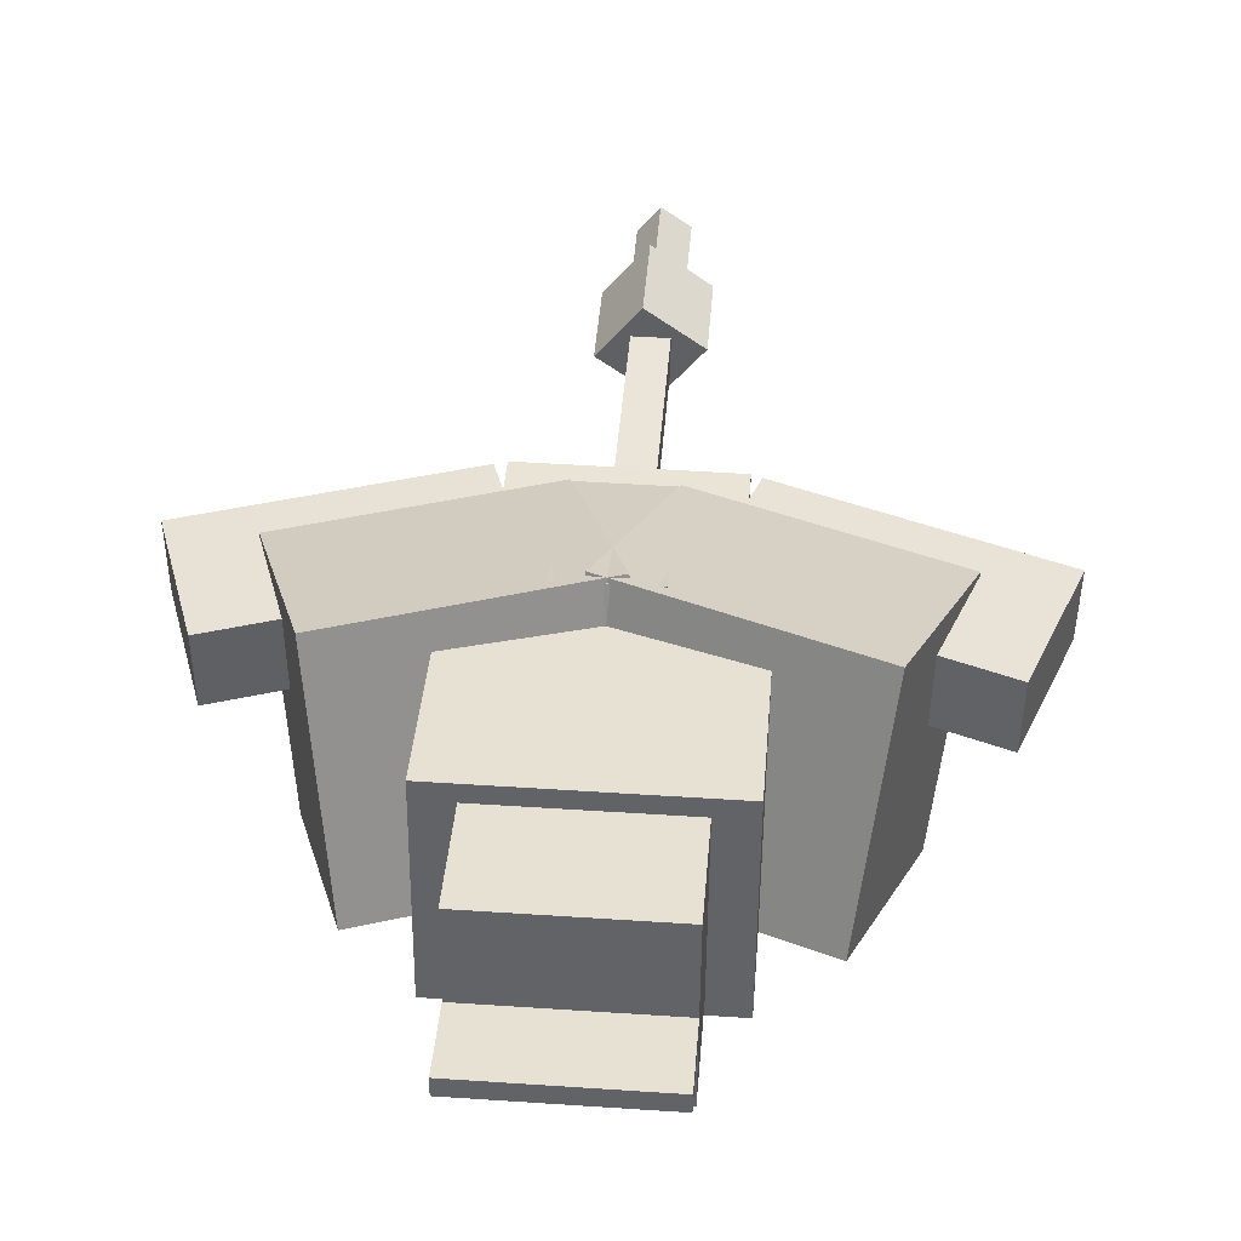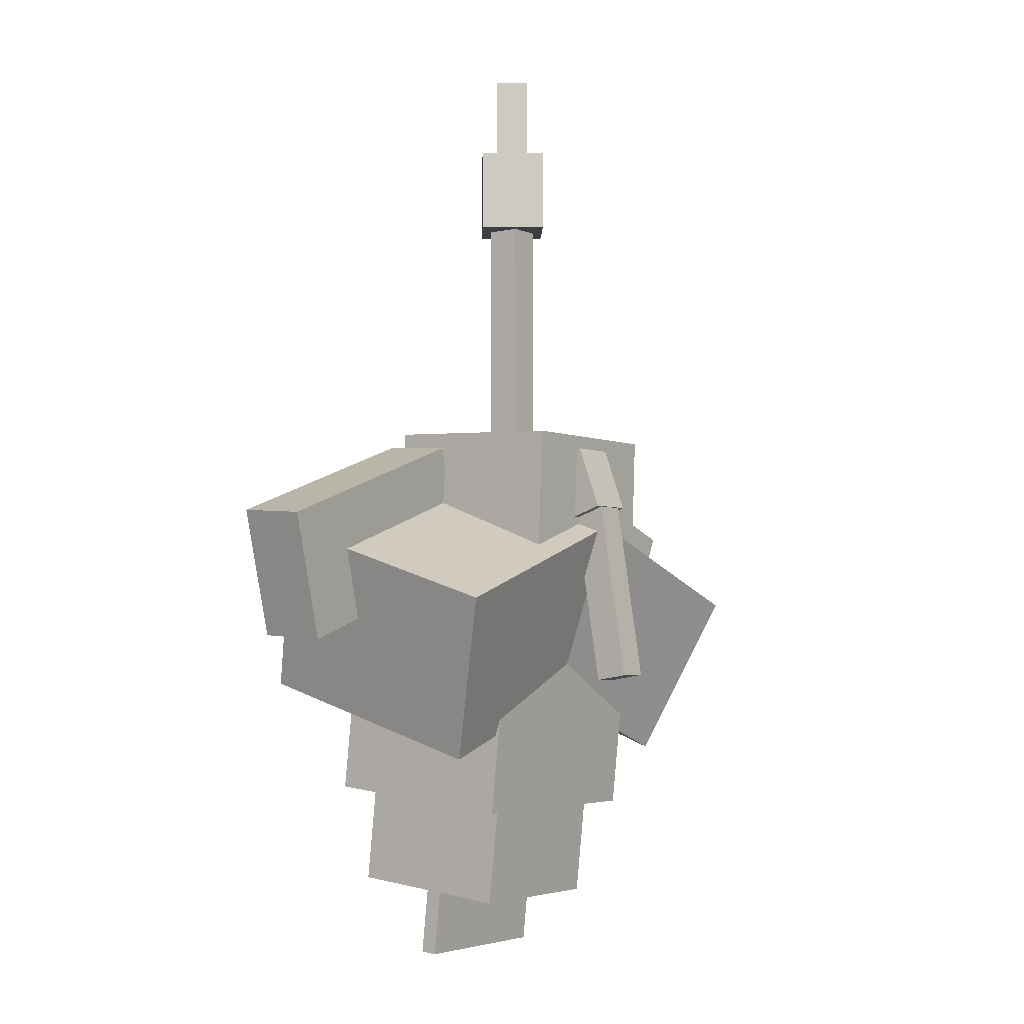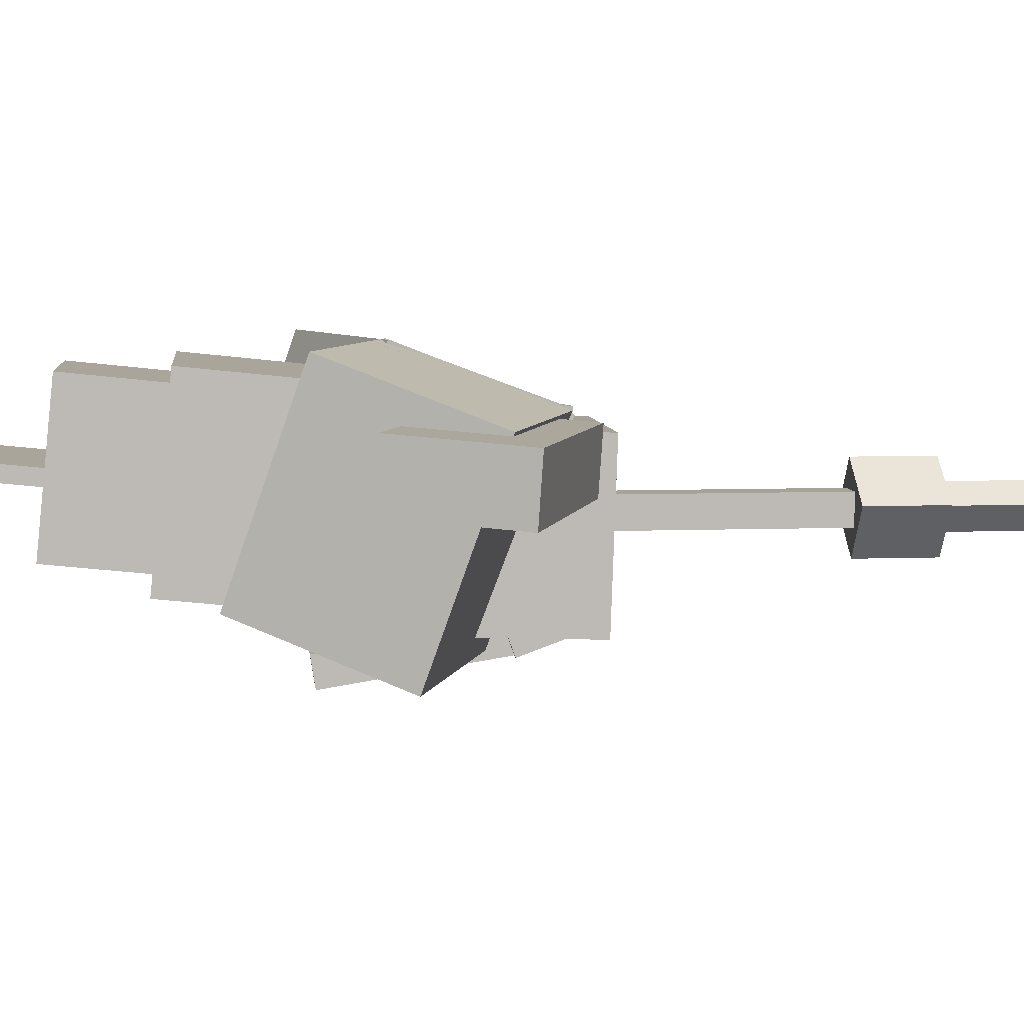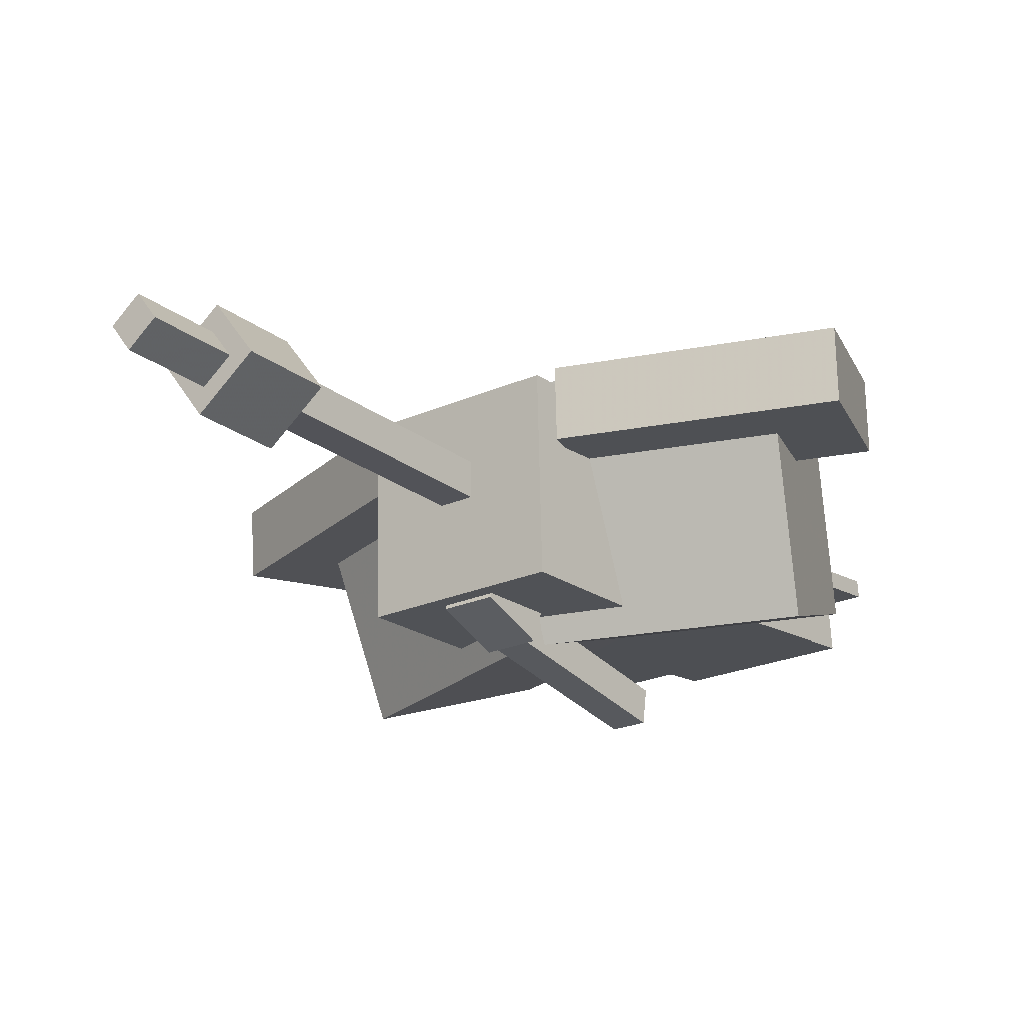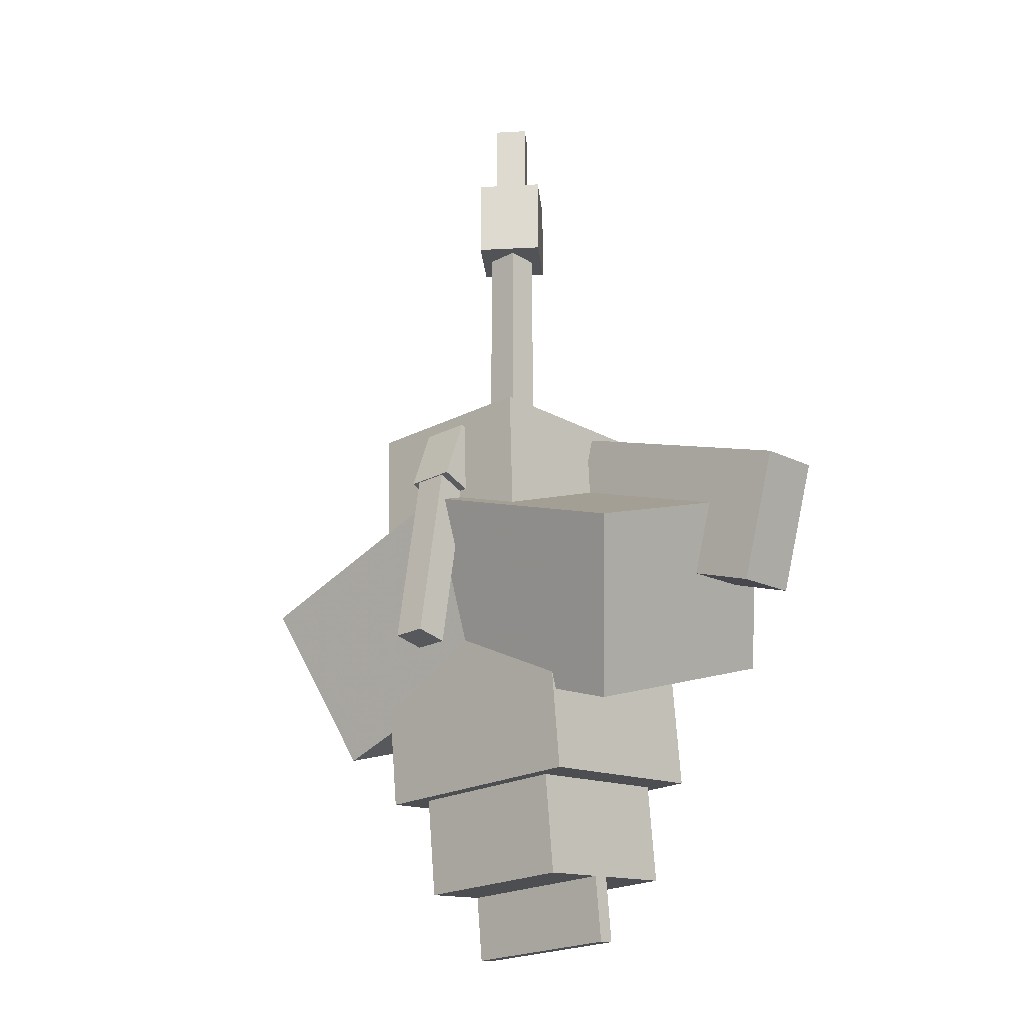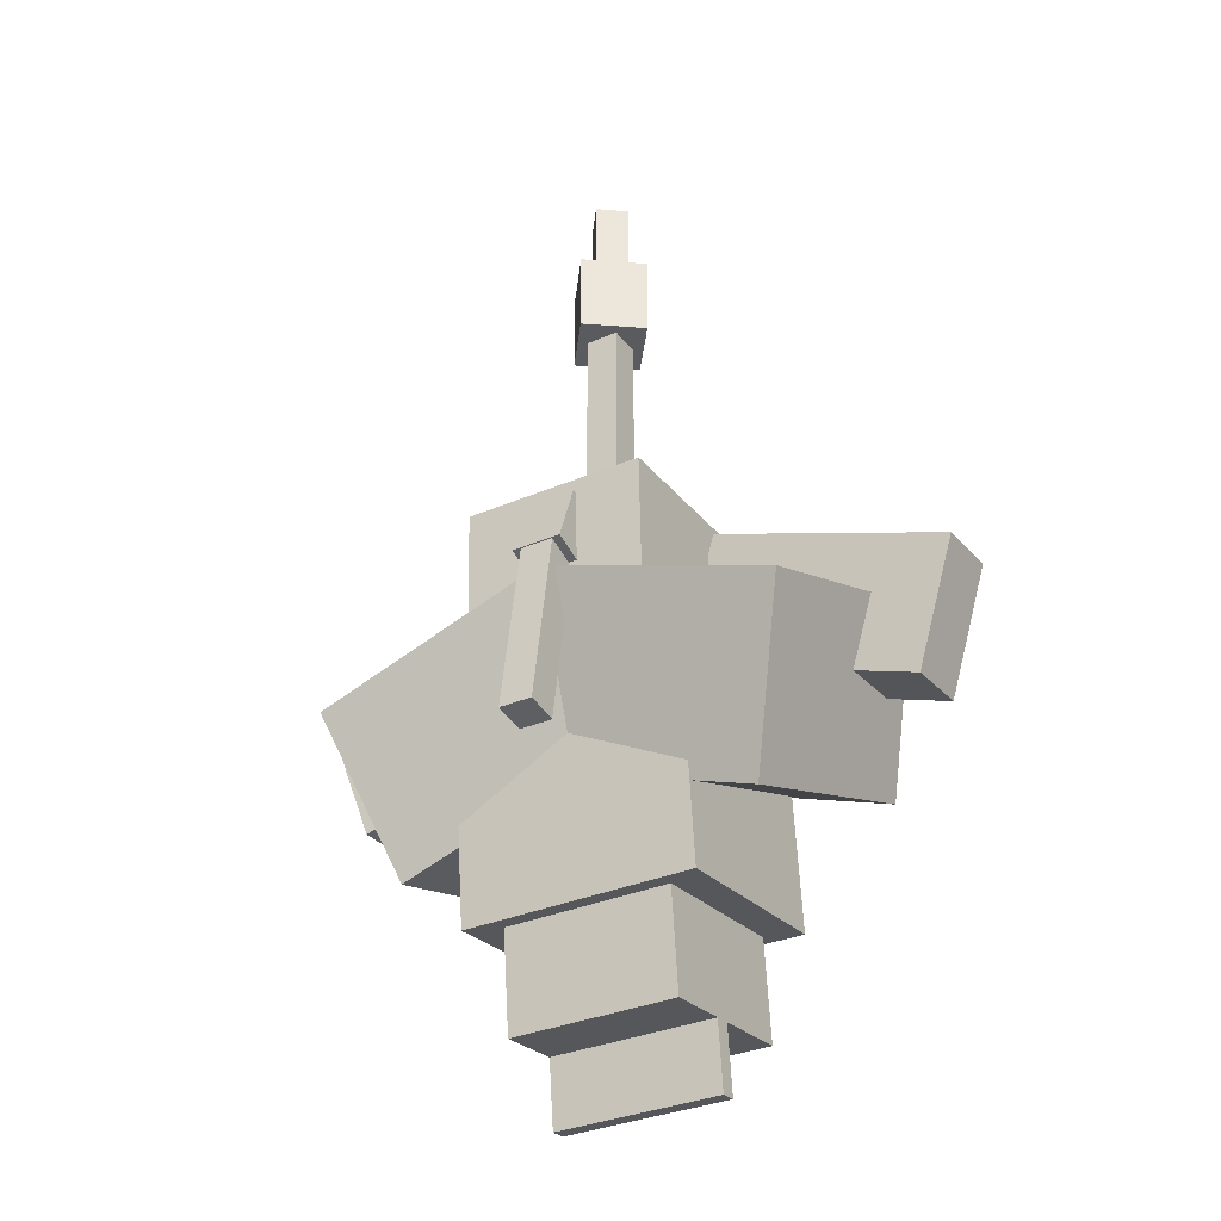
<metadata>
{"format":"obj","ext":"obj","renderer":"f3d","projection":"perspective","resolution":1024,"background":"white","views":[{"elev":44.6,"azim":4.5,"up":"+Z"},{"elev":-3.7,"azim":125.4,"up":"+Y"},{"elev":6.6,"azim":83.7,"up":"+Z"},{"elev":-22.7,"azim":-142.5,"up":"+Z"},{"elev":-21.8,"azim":-137.6,"up":"+Y"},{"elev":-32.8,"azim":-149.1,"up":"+Y"}]}
</metadata>
<code>
o Left body area
v 0.1539 -0.4469 -0.2935
v -0.6734 -0.7318 -0.2935
v -0.8838 -0.1209 -0.5287
v -0.05645 0.1639 -0.5287
v -0.7709 -0.4488 0.5287
v 0.05645 -0.1639 0.5287
v -0.1539 0.4469 0.2935
v -0.9812 0.162 0.2935
f 1 2 3 4
f 5 6 7 8
f 4 3 8 7
f 6 5 2 1
f 6 1 4 7
f 2 5 8 3
o Right body area
v 0.6734 -0.7318 -0.2935
v -0.1539 -0.4469 -0.2935
v 0.05645 0.1639 -0.5287
v 0.8838 -0.1209 -0.5287
v -0.05645 -0.1639 0.5287
v 0.7709 -0.4488 0.5287
v 0.9812 0.162 0.2935
v 0.1539 0.4469 0.2935
f 9 10 11 12
f 13 14 15 16
f 12 11 16 15
f 14 13 10 9
f 14 9 12 15
f 10 13 16 11
o Mid body area
v 0.1562 -0.4481 -0.1894
v -0.1562 -0.4481 -0.1894
v -0.1562 0.198 -0.4246
v 0.1562 0.198 -0.4246
v -0.1562 -0.1915 0.5153
v 0.1562 -0.1915 0.5153
v 0.1562 0.4545 0.2802
v -0.1562 0.4545 0.2802
f 17 18 19 20
f 21 22 23 24
f 20 19 24 23
f 22 21 18 17
f 22 17 20 23
f 18 21 24 19
o Lower body1
v 0.4375 -0.9529 -0.2769
v -0.4375 -0.9529 -0.2769
v -0.4375 -0.1449 -0.3618
v 0.4375 -0.1449 -0.3618
v -0.4375 -0.8745 0.469
v 0.4375 -0.8745 0.469
v 0.4375 -0.06647 0.3841
v -0.4375 -0.06647 0.3841
f 25 26 27 28
f 29 30 31 32
f 28 27 32 31
f 30 29 26 25
f 30 25 28 31
f 26 29 32 27
o Lower body2
v 0.3125 -1.319 -0.1756
v -0.3125 -1.319 -0.1756
v -0.3125 -0.9464 -0.2148
v 0.3125 -0.9464 -0.2148
v -0.3125 -1.254 0.446
v 0.3125 -1.254 0.446
v 0.3125 -0.8811 0.4068
v -0.3125 -0.8811 0.4068
f 33 34 35 36
f 37 38 39 40
f 36 35 40 39
f 38 37 34 33
f 38 33 36 39
f 34 37 40 35
o poof btm
v 0.3125 -1.542 0.09921
v -0.3125 -1.542 0.09921
v -0.3125 -1.293 0.07308
v 0.3125 -1.293 0.07308
v -0.3125 -1.535 0.1614
v 0.3125 -1.535 0.1614
v 0.3125 -1.287 0.1352
v -0.3125 -1.287 0.1352
f 41 42 43 44
f 45 46 47 48
f 44 43 48 47
f 46 45 42 41
f 46 41 44 47
f 42 45 48 43
o Head
v 0.3438 0.04945 -0.4351
v -0.3438 0.04945 -0.4351
v -0.3438 0.5491 -0.4525
v 0.3438 0.5491 -0.4525
v -0.3438 0.07344 0.252
v 0.3438 0.07344 0.252
v 0.3438 0.5731 0.2345
v -0.3438 0.5731 0.2345
f 49 50 51 52
f 53 54 55 56
f 52 51 56 55
f 54 53 50 49
f 54 49 52 55
f 50 53 56 51
o Beak
v 0.0625 -0.4141 -0.6541
v -0.0625 -0.4141 -0.6541
v -0.0625 0.2649 -0.5466
v 0.0625 0.2649 -0.5466
v -0.0625 -0.4336 -0.5307
v 0.0625 -0.4336 -0.5307
v 0.0625 0.2454 -0.4231
v -0.0625 0.2454 -0.4231
f 57 58 59 60
f 61 62 63 64
f 60 59 64 63
f 62 61 58 57
f 62 57 60 63
f 58 61 64 59
o Beak2
v 0.09375 0.2629 -0.551
v -0.09375 0.2629 -0.551
v -0.09375 0.4978 -0.4655
v 0.09375 0.4978 -0.4655
v -0.09375 0.1988 -0.3749
v 0.09375 0.1988 -0.3749
v 0.09375 0.4337 -0.2893
v -0.09375 0.4337 -0.2893
f 65 66 67 68
f 69 70 71 72
f 68 67 72 71
f 70 69 66 65
f 70 65 68 71
f 66 69 72 67
o Stem pt1
v 0.0625 0.5625 -0.125
v -0.0625 0.5625 -0.125
v -0.0625 1.438 -0.125
v 0.0625 1.438 -0.125
v -0.0625 0.5625 0
v 0.0625 0.5625 0
v 0.0625 1.438 0
v -0.0625 1.438 0
f 73 74 75 76
f 77 78 79 80
f 76 75 80 79
f 78 77 74 73
f 78 73 76 79
f 74 77 80 75
o Stem pt2
v 0.0246 1.438 -0.2376
v -0.1751 1.438 -0.0871
v -0.1751 1.75 -0.0871
v 0.0246 1.75 -0.2376
v -0.0246 1.438 0.1126
v 0.1751 1.438 -0.0379
v 0.1751 1.75 -0.0379
v -0.0246 1.75 0.1126
f 81 82 83 84
f 85 86 87 88
f 84 83 88 87
f 86 85 82 81
f 86 81 84 87
f 82 85 88 83
o Stem pt3
v 0.0123 1.75 -0.15
v -0.08753 1.75 -0.0748
v -0.08753 2.062 -0.0748
v 0.0123 2.062 -0.15
v -0.0123 1.75 0.02503
v 0.08753 1.75 -0.0502
v 0.08753 2.062 -0.0502
v -0.0123 2.062 0.02503
f 89 90 91 92
f 93 94 95 96
f 92 91 96 95
f 94 93 90 89
f 94 89 92 95
f 90 93 96 91
o Right body over1
v 1.177 -0.03791 0.03837
v 0.2903 0.2673 0.03837
v 0.3715 0.5031 0.02093
v 1.258 0.1979 0.02093
v 0.296 0.2838 0.2878
v 1.182 -0.02142 0.2878
v 1.264 0.2144 0.2703
v 0.3772 0.5196 0.2703
f 97 98 99 100
f 101 102 103 104
f 100 99 104 103
f 102 101 98 97
f 102 97 100 103
f 98 101 104 99
o Right body over2
v -0.2903 0.2673 0.03837
v -1.177 -0.03791 0.03837
v -1.258 0.1979 0.02093
v -0.3715 0.5031 0.02093
v -1.182 -0.02142 0.2878
v -0.296 0.2838 0.2878
v -0.3772 0.5196 0.2703
v -1.264 0.2144 0.2703
f 105 106 107 108
f 109 110 111 112
f 108 107 112 111
f 110 109 106 105
f 110 105 108 111
f 106 109 112 107
o Right body over1 pt2
v 1.096 -0.2737 0.05581
v 0.8592 -0.1923 0.05581
v 0.9404 0.04348 0.03837
v 1.177 -0.03791 0.03837
v 0.8649 -0.1758 0.3052
v 1.101 -0.2572 0.3052
v 1.182 -0.02142 0.2878
v 0.9461 0.05997 0.2878
f 113 114 115 116
f 117 118 119 120
f 116 115 120 119
f 118 117 114 113
f 118 113 116 119
f 114 117 120 115
o Right body over2 pt2
v -0.8592 -0.1923 0.05581
v -1.096 -0.2737 0.05581
v -1.177 -0.03791 0.03837
v -0.9404 0.04348 0.03837
v -1.101 -0.2572 0.3052
v -0.8649 -0.1758 0.3052
v -0.9461 0.05997 0.2878
v -1.182 -0.02142 0.2878
f 121 122 123 124
f 125 126 127 128
f 124 123 128 127
f 126 125 122 121
f 126 121 124 127
f 122 125 128 123

</code>
